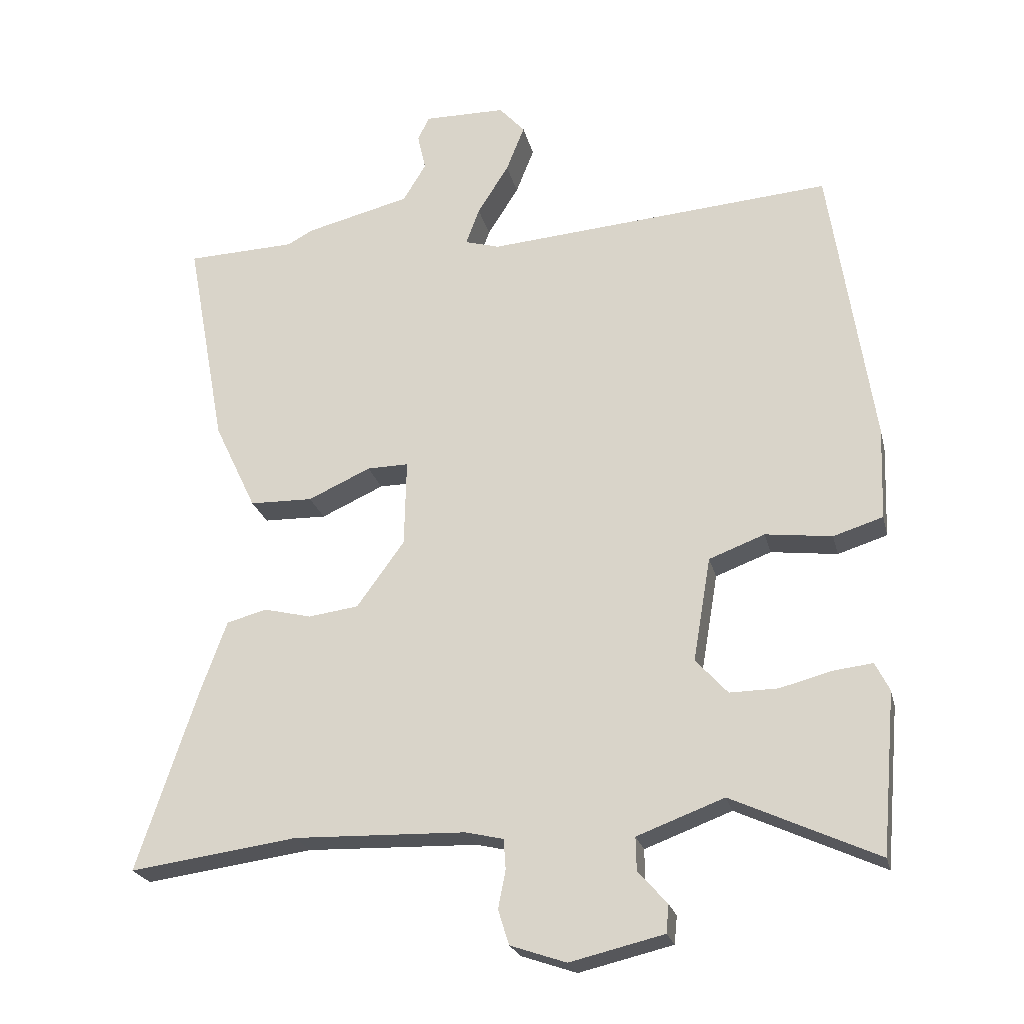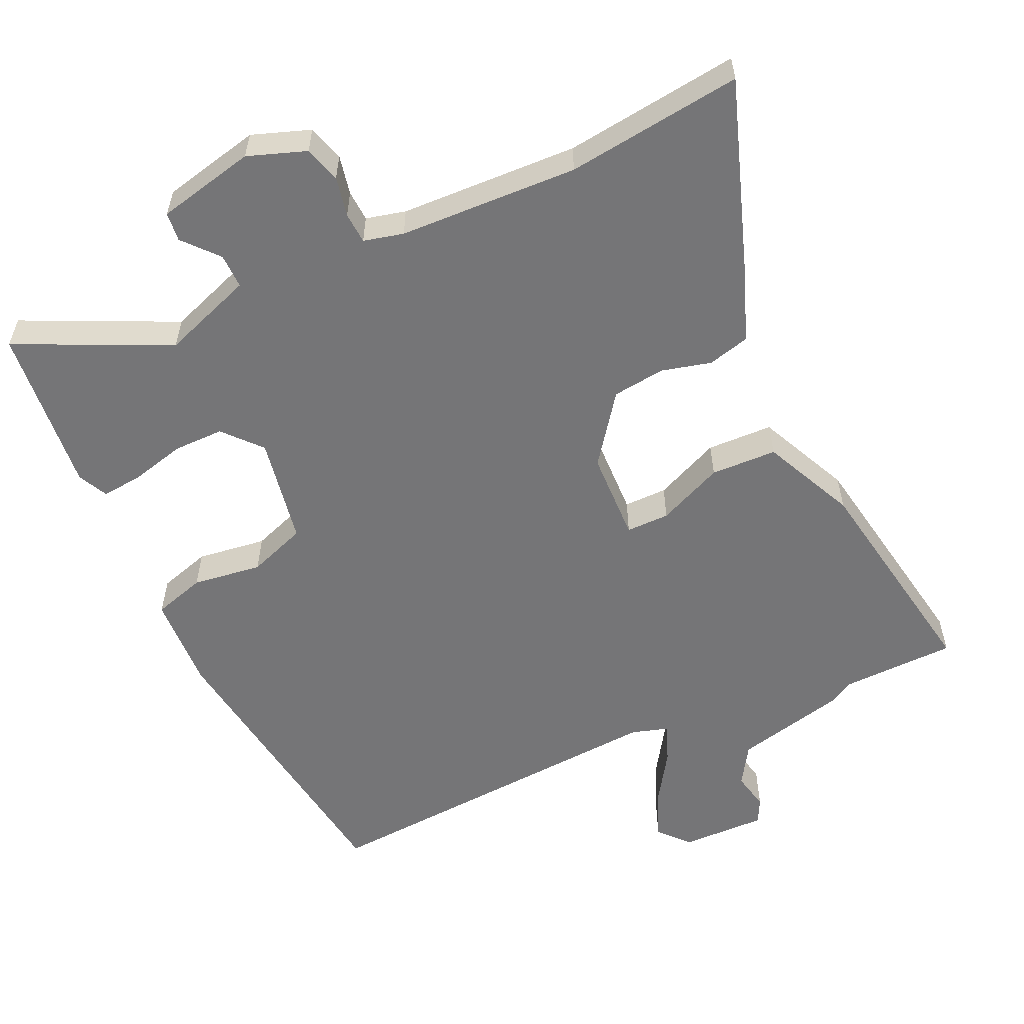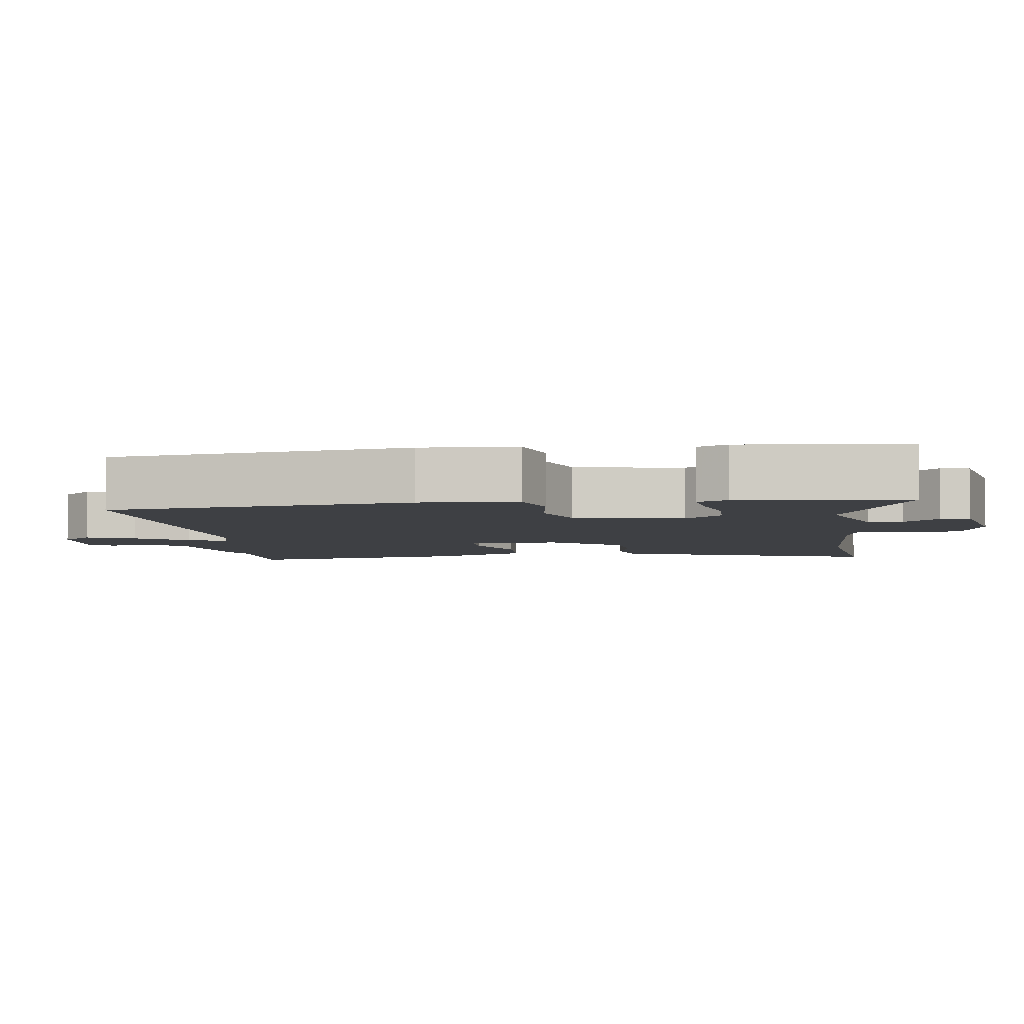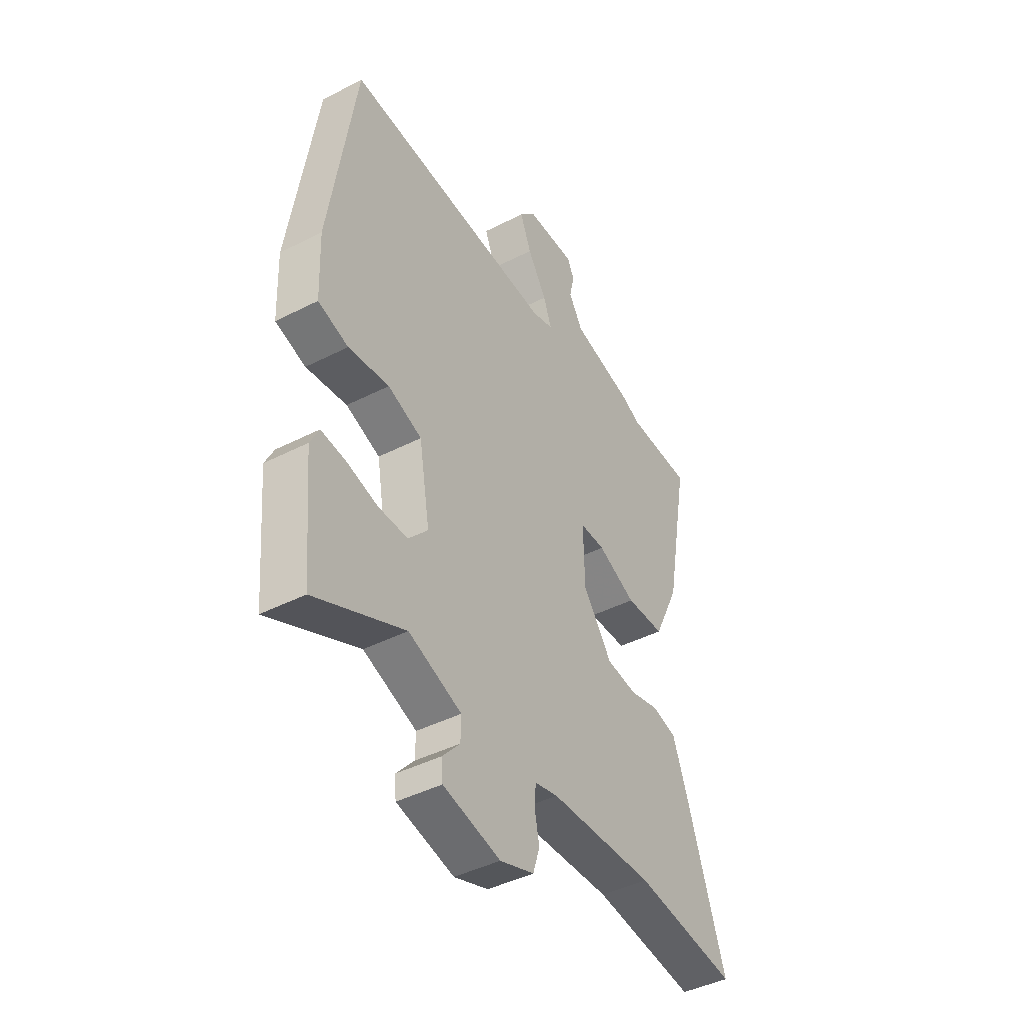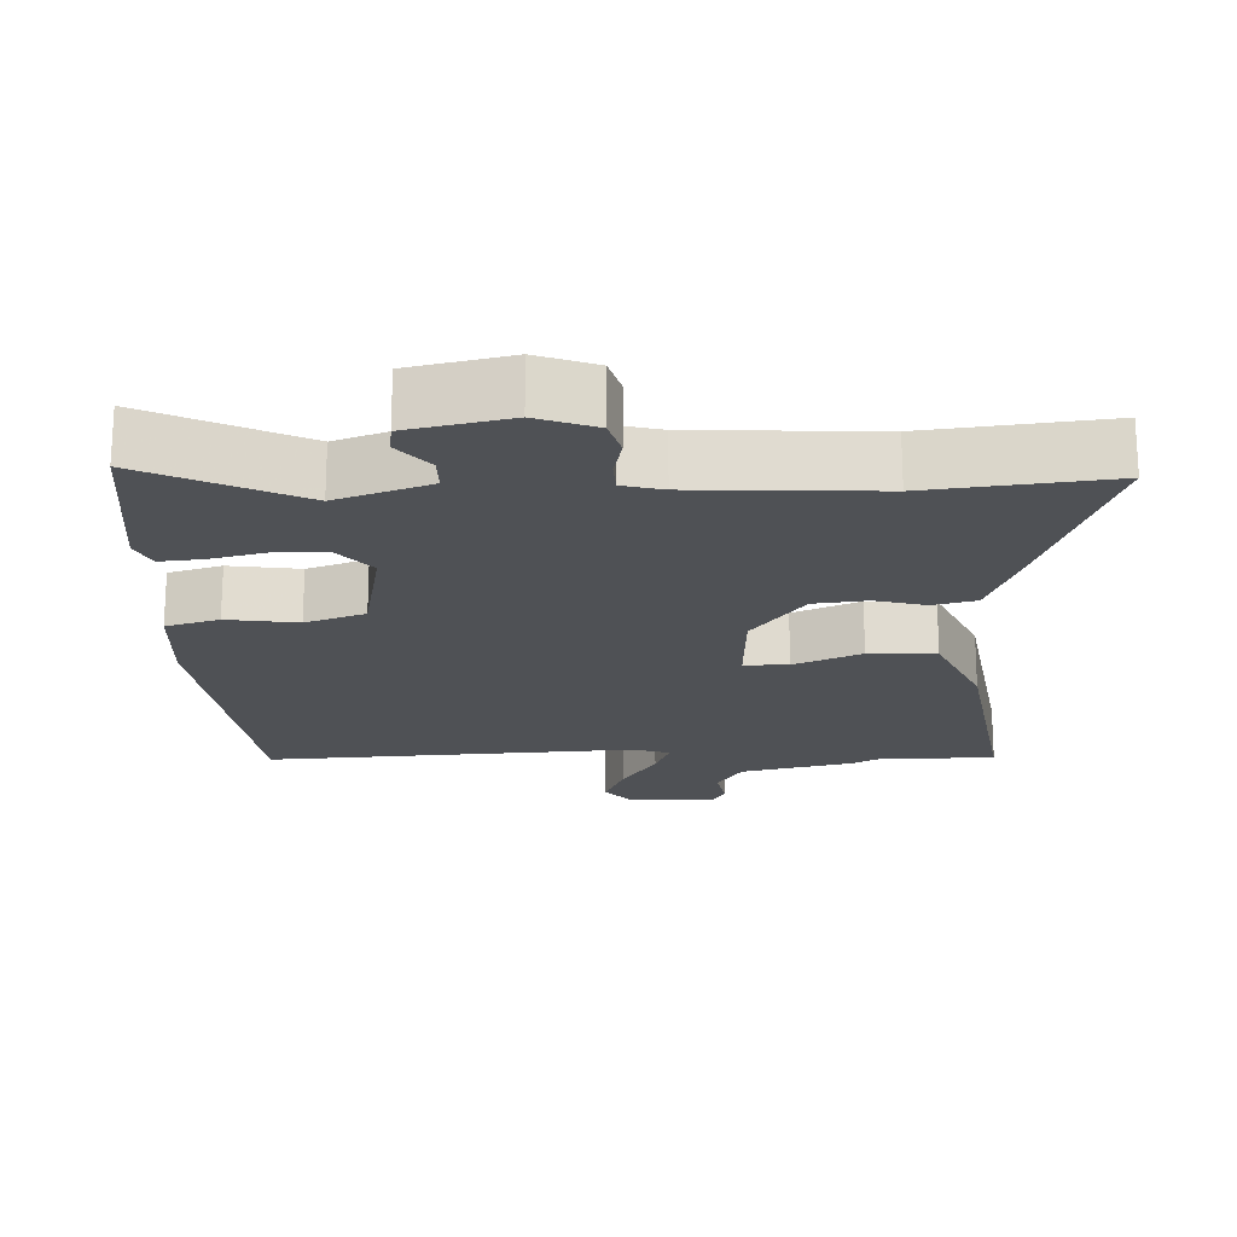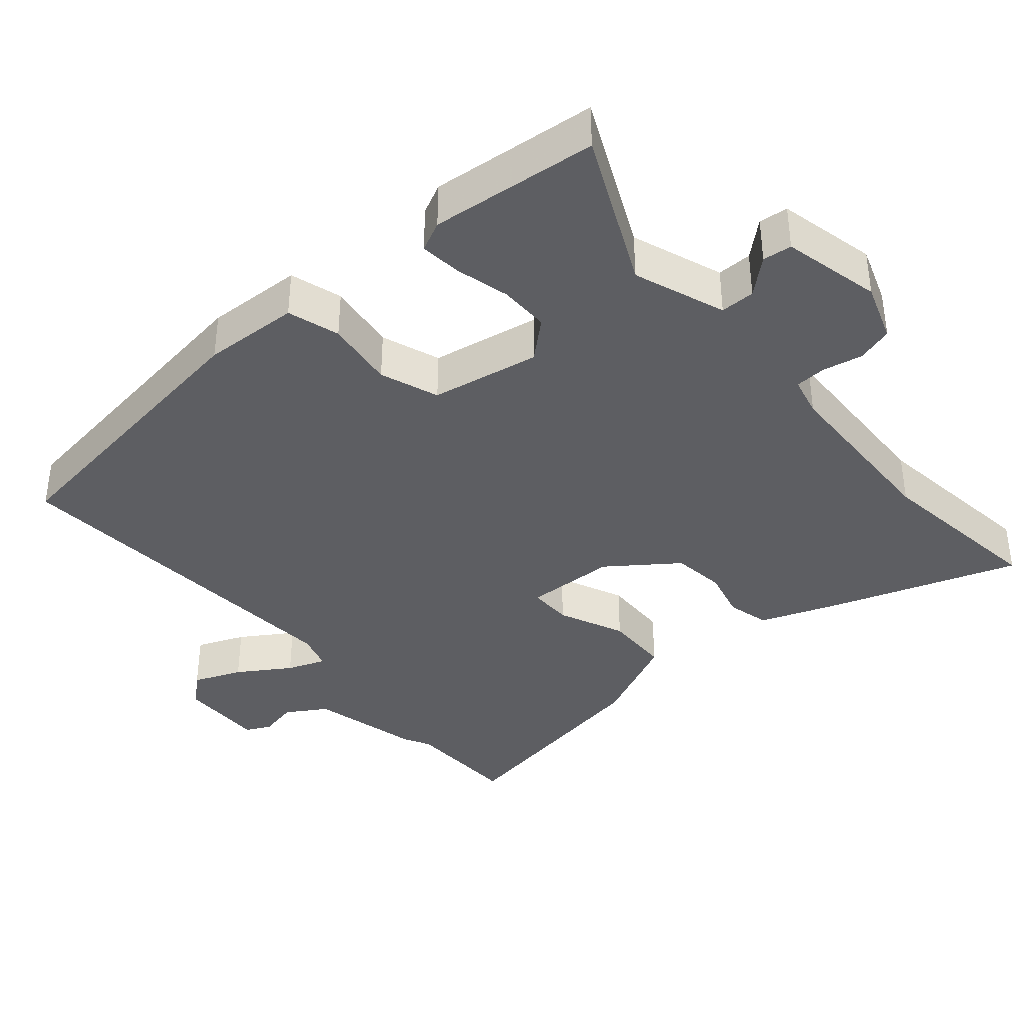
<metadata>
{"format":"obj","ext":"obj","renderer":"f3d","projection":"perspective","resolution":1024,"background":"white","views":[{"elev":-23.1,"azim":13.0,"up":"+Z"},{"elev":-56.6,"azim":-156.0,"up":"+Y"},{"elev":-4.9,"azim":96.5,"up":"+Y"},{"elev":-43.1,"azim":121.3,"up":"+Z"},{"elev":-19.9,"azim":-179.3,"up":"+Y"},{"elev":-38.4,"azim":130.1,"up":"+Y"}]}
</metadata>
<code>
v 0.477 0.07 -0.559
v 0.262 0.07 -0.461
v 0.134 0.07 -0.509
v 0.135 0.07 -0.558
v 0.178 0.07 -0.606
v 0.174 0.07 -0.647
v 0.036 0.07 -0.68
v -0.046 0.07 -0.652
v -0.062 0.07 -0.601
v -0.051 0.07 -0.545
v -0.054 0.07 -0.501
v -0.11 0.07 -0.488
v -0.362 0.07 -0.481
v -0.609 0.07 -0.515
v -0.521 0.07 -0.249
v -0.482 0.07 -0.141
v -0.423 0.07 -0.125
v -0.353 0.07 -0.142
v -0.279 0.07 -0.132
v -0.209 0.07 -0.035
v -0.206 0.07 0.093
v -0.267 0.07 0.092
v -0.359 0.07 0.05
v -0.452 0.07 0.052
v -0.514 0.07 0.182
v -0.572 0.07 0.497
v -0.411 0.07 0.503
v -0.375 0.07 0.523
v -0.22 0.07 0.562
v -0.186 0.07 0.618
v -0.198 0.07 0.672
v -0.181 0.07 0.707
v -0.061 0.07 0.706
v -0.023 0.07 0.664
v -0.05 0.07 0.596
v -0.096 0.07 0.523
v -0.116 0.07 0.469
v -0.065 0.07 0.454
v 0.446 0.07 0.495
v 0.509 0.07 0.074
v 0.504 0.07 -0.062
v 0.431 0.07 -0.085
v 0.333 0.07 -0.073
v 0.251 0.07 -0.104
v 0.225 0.07 -0.257
v 0.272 0.07 -0.309
v 0.343 0.07 -0.308
v 0.418 0.07 -0.288
v 0.477 0.07 -0.281
v 0.498 0.07 -0.323
v 0.477 0 -0.559
v 0.262 0 -0.461
v 0.134 0 -0.509
v 0.135 0 -0.558
v 0.178 0 -0.606
v 0.174 0 -0.647
v 0.036 0 -0.68
v -0.046 0 -0.652
v -0.062 0 -0.601
v -0.051 0 -0.545
v -0.054 0 -0.501
v -0.11 0 -0.488
v -0.362 0 -0.481
v -0.609 0 -0.515
v -0.521 0 -0.249
v -0.482 0 -0.141
v -0.423 0 -0.125
v -0.353 0 -0.142
v -0.279 0 -0.132
v -0.209 0 -0.035
v -0.206 0 0.093
v -0.267 0 0.092
v -0.359 0 0.05
v -0.452 0 0.052
v -0.514 0 0.182
v -0.572 0 0.497
v -0.411 0 0.503
v -0.375 0 0.523
v -0.22 0 0.562
v -0.186 0 0.618
v -0.198 0 0.672
v -0.181 0 0.707
v -0.061 0 0.706
v -0.023 0 0.664
v -0.05 0 0.596
v -0.096 0 0.523
v -0.116 0 0.469
v -0.065 0 0.454
v 0.446 0 0.495
v 0.509 0 0.074
v 0.504 0 -0.062
v 0.431 0 -0.085
v 0.333 0 -0.073
v 0.251 0 -0.104
v 0.225 0 -0.257
v 0.272 0 -0.309
v 0.343 0 -0.308
v 0.418 0 -0.288
v 0.477 0 -0.281
v 0.498 0 -0.323
f 47 48 49 50
f 46 47 50 1
f 45 46 1 2
f 40 41 42 43
f 38 39 40 43
f 37 38 43 44
f 33 34 35 36
f 33 36 37
f 30 31 32 33
f 29 30 33 37
f 27 28 29 37
f 22 23 24 25
f 21 22 25 26
f 15 16 17 18
f 13 14 15 18
f 12 13 18 19
f 11 12 19 20
f 7 8 9 10
f 7 10 11
f 4 5 6 7
f 3 4 7 11
f 45 2 3 11
f 21 26 27 37
f 21 37 44 45
f 11 20 21 45
f 100 99 98 97
f 51 100 97 96
f 52 51 96 95
f 93 92 91 90
f 93 90 89 88
f 94 93 88 87
f 86 85 84 83
f 87 86 83
f 83 82 81 80
f 87 83 80 79
f 87 79 78 77
f 75 74 73 72
f 76 75 72 71
f 68 67 66 65
f 68 65 64 63
f 69 68 63 62
f 70 69 62 61
f 60 59 58 57
f 61 60 57
f 57 56 55 54
f 61 57 54 53
f 61 53 52 95
f 87 77 76 71
f 95 94 87 71
f 95 71 70 61
f 1 51 52 2
f 2 52 53 3
f 3 53 54 4
f 4 54 55 5
f 5 55 56 6
f 6 56 57 7
f 7 57 58 8
f 8 58 59 9
f 9 59 60 10
f 10 60 61 11
f 11 61 62 12
f 12 62 63 13
f 13 63 64 14
f 14 64 65 15
f 15 65 66 16
f 16 66 67 17
f 17 67 68 18
f 18 68 69 19
f 19 69 70 20
f 20 70 71 21
f 21 71 72 22
f 22 72 73 23
f 23 73 74 24
f 24 74 75 25
f 25 75 76 26
f 26 76 77 27
f 27 77 78 28
f 28 78 79 29
f 29 79 80 30
f 30 80 81 31
f 31 81 82 32
f 32 82 83 33
f 33 83 84 34
f 34 84 85 35
f 35 85 86 36
f 36 86 87 37
f 37 87 88 38
f 38 88 89 39
f 39 89 90 40
f 40 90 91 41
f 41 91 92 42
f 42 92 93 43
f 43 93 94 44
f 44 94 95 45
f 45 95 96 46
f 46 96 97 47
f 47 97 98 48
f 48 98 99 49
f 49 99 100 50
f 50 100 51 1

</code>
